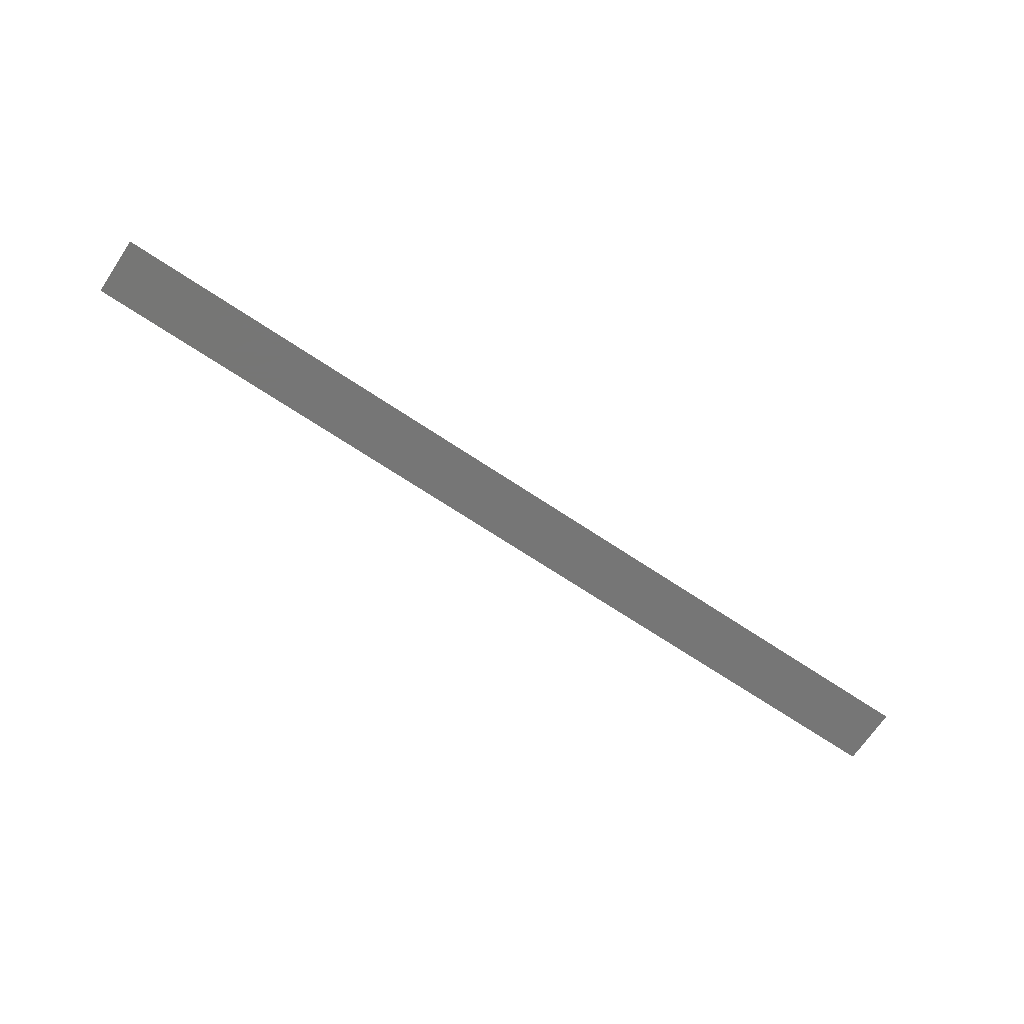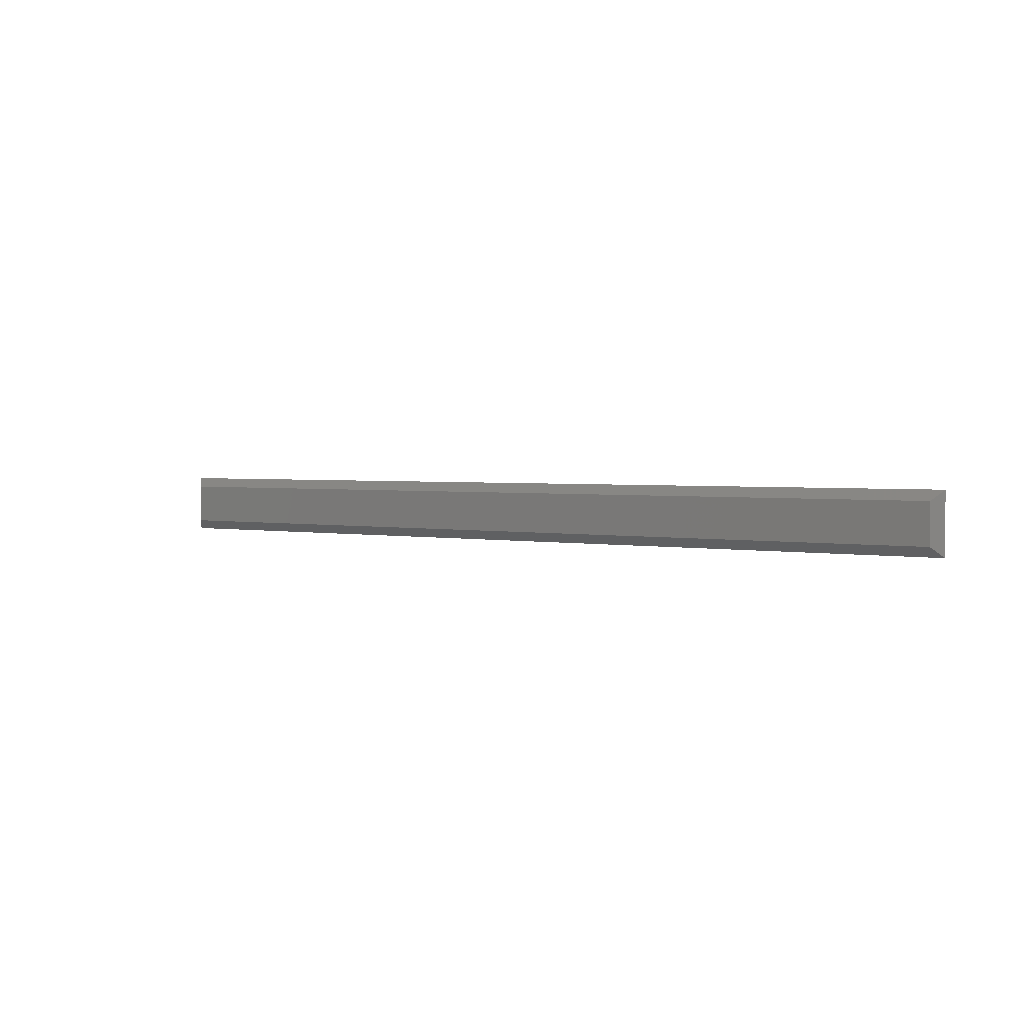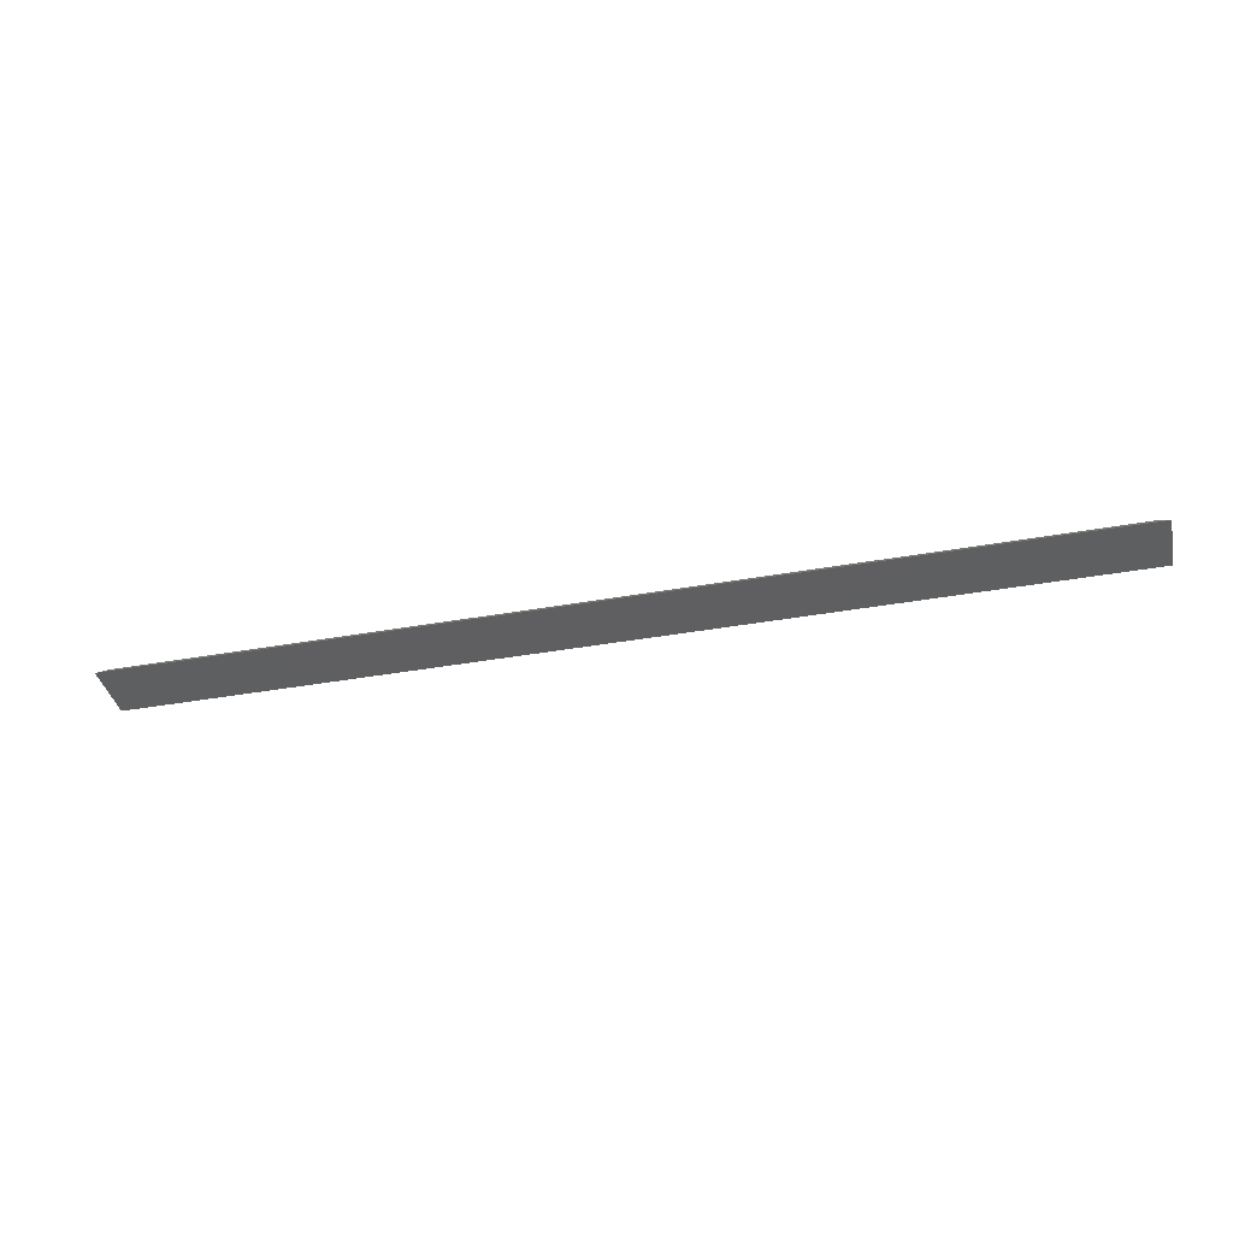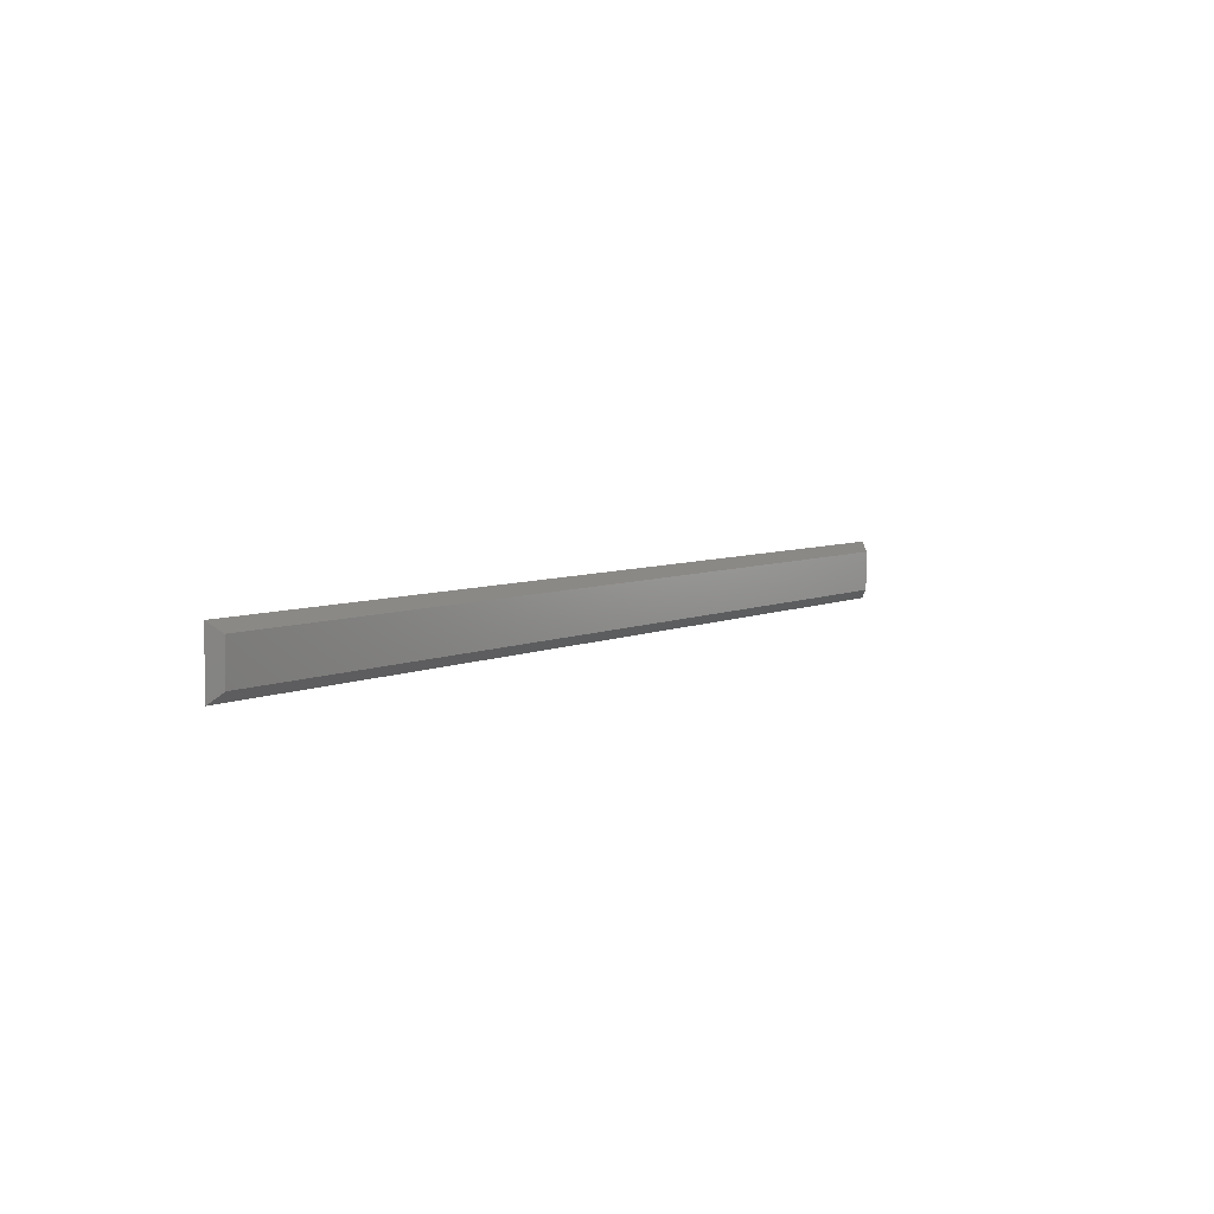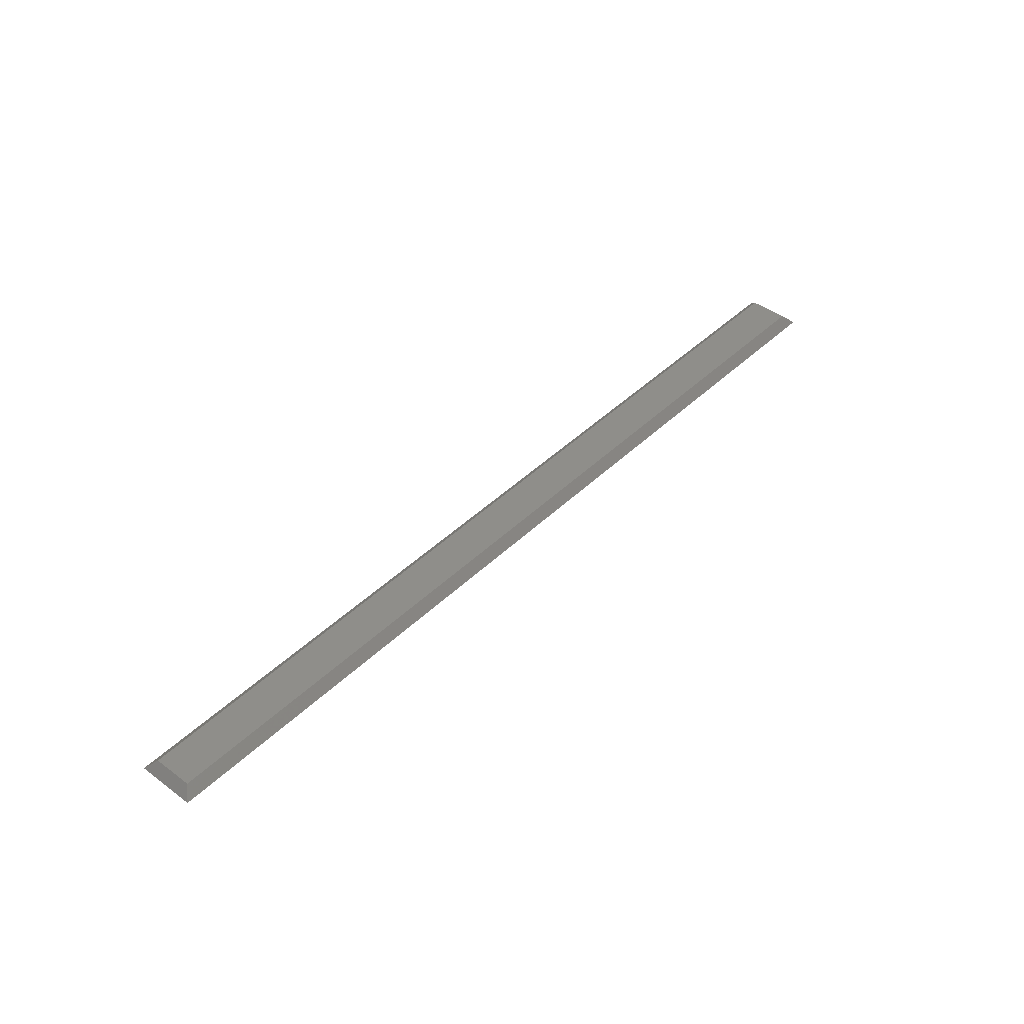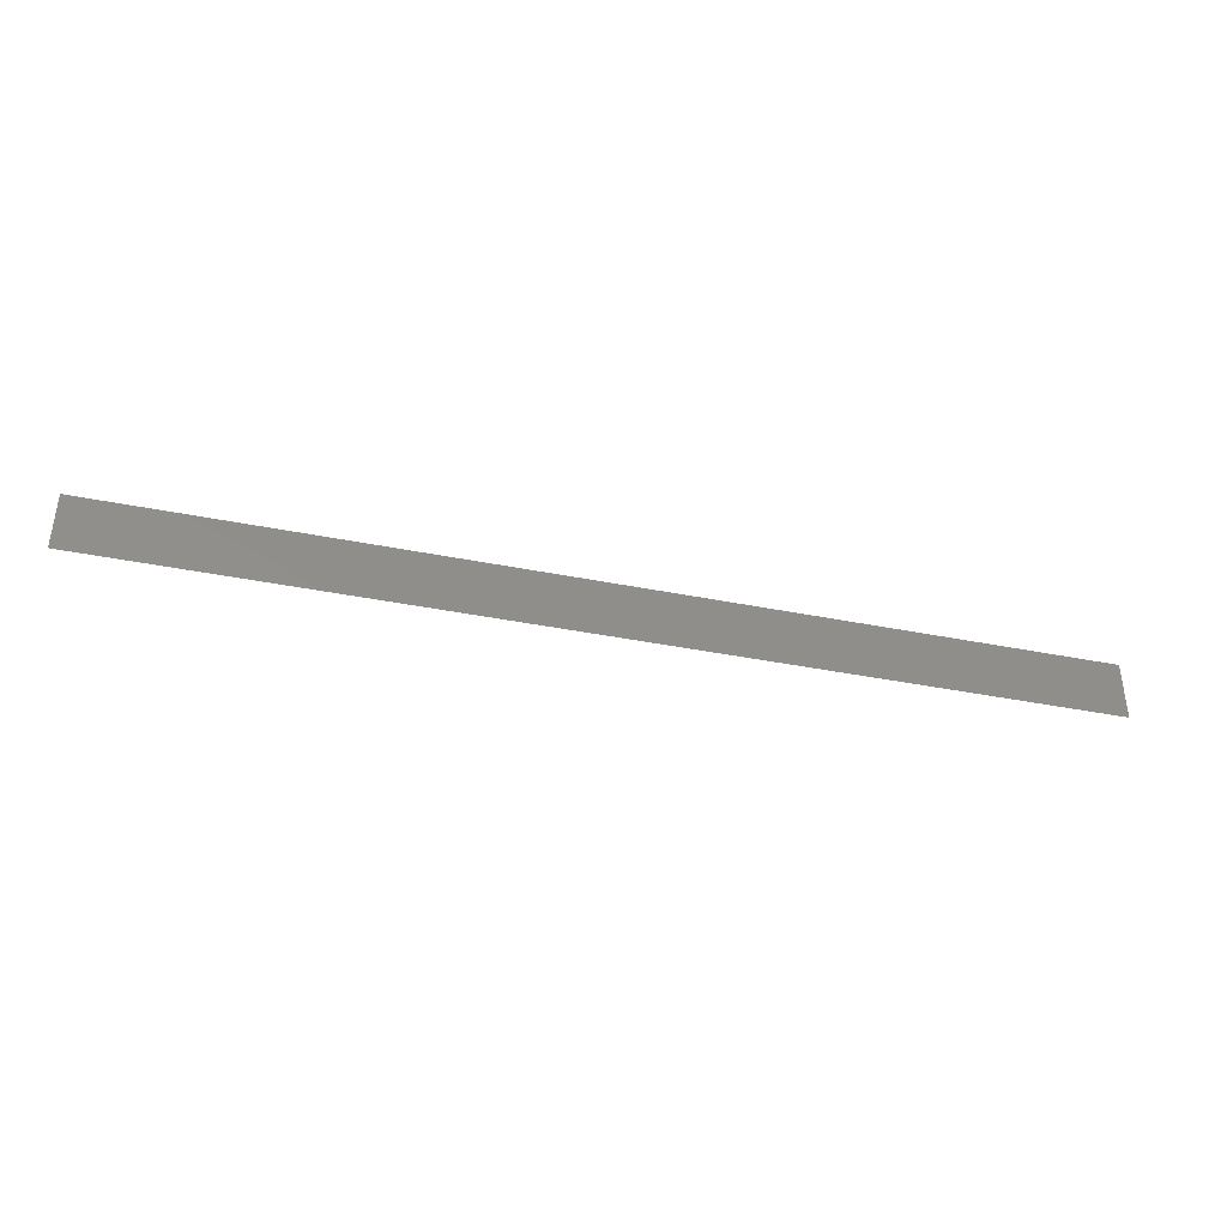
<metadata>
{"format":"stl","ext":"stl","renderer":"f3d","projection":"perspective","resolution":1024,"background":"white","views":[{"elev":-68.8,"azim":146.2,"up":"+Y"},{"elev":2.1,"azim":-142.4,"up":"+Z"},{"elev":-38.3,"azim":12.8,"up":"+Y"},{"elev":5.8,"azim":125.3,"up":"+Z"},{"elev":43.1,"azim":131.3,"up":"+Y"},{"elev":-39.6,"azim":-14.0,"up":"+Z"}]}
</metadata>
<code>
# stl→obj: 8 verts, 12 faces
v -0.7344 2.711e-18 -0.03906
v -0.7344 6.675e-18 0.02442
v 0.7344 1.658e-16 -0.03906
v 0.7344 1.697e-16 0.02442
v -0.75 -0.01562 -0.05469
v 0.75 -0.01562 -0.05469
v -0.75 -0.01562 0.04005
v 0.75 -0.01562 0.04005
f 1 2 3
f 3 2 4
f 5 6 7
f 7 6 8
f 8 4 7
f 7 4 2
f 6 3 8
f 8 3 4
f 5 1 6
f 6 1 3
f 7 2 5
f 5 2 1

</code>
